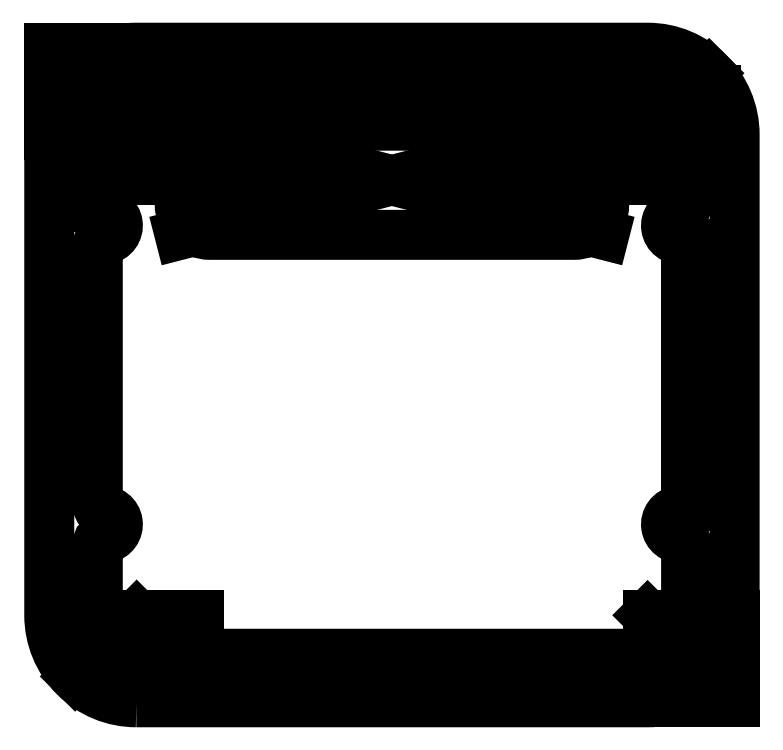
<metadata>
{"format":"dxf","ext":"dxf","renderer":"ezdxf+matplotlib","layout":"modelspace","background":"white","min_lineweight":24,"dpi":150}
</metadata>
<code>
0
SECTION
2
ENTITIES
0
LWPOLYLINE
8
0
90
63
70
1
43
0
10
69.9
20
90.32
10
69.91
20
90.43
10
69.91
20
90.95
42
-0.3889
10
71.07
20
92.22
10
71.18
20
92.22
10
81.59
20
92.22
42
-0.3889
10
82.86
20
91.06
10
82.86
20
90.95
10
82.86
20
90.43
42
0.3889
10
84.02
20
89.16
10
84.13
20
89.16
10
89.47
20
89.16
42
-0.3889
10
95.79
20
83.36
10
95.82
20
82.81
10
95.82
20
70.87
42
-0.3889
10
95.12
20
70.11
10
95.05
20
70.11
10
94.8
20
70.11
10
94.6
20
70.1
10
94.4
20
70.08
42
0.9686
10
95.05
20
65.54
10
95.12
20
65.54
42
-0.364
10
95.81
20
64.84
10
95.82
20
64.78
10
95.82
20
21.6
42
-0.3889
10
95.12
20
20.84
10
95.05
20
20.83
10
94.8
20
20.83
10
94.6
20
20.83
10
94.4
20
20.8
42
0.9686
10
95.05
20
16.26
10
95.12
20
16.26
42
-0.364
10
95.81
20
15.57
10
95.82
20
15.5
10
95.82
20
3.562
42
-0.3889
10
90.02
20
-2.764
10
89.47
20
-2.788
10
5.264
20
-2.788
42
-0.4142
10
-1.212
20
3.562
10
-1.213
20
15.5
42
-0.3889
10
-0.5169
20
16.26
10
-0.4505
20
16.26
10
-0.1965
20
16.26
10
0.00274
20
16.27
10
0.2005
20
16.3
42
0.9686
10
-0.4505
20
20.83
10
-0.5169
20
20.84
42
-0.364
10
-1.21
20
21.53
10
-1.212
20
21.6
10
-1.212
20
64.78
42
-0.3889
10
-0.5169
20
65.54
10
-0.4505
20
65.54
10
-0.1965
20
65.54
10
0.00274
20
65.55
10
0.2005
20
65.57
42
0.9686
10
-0.4505
20
70.11
10
-0.5169
20
70.11
42
-0.364
10
-1.21
20
70.81
10
-1.212
20
70.87
10
-1.213
20
82.81
42
-0.3889
10
4.584
20
89.14
10
5.137
20
89.16
10
68.64
20
89.16
42
0.3889
0
LINE
8
0
10
82.86
20
90.43
30
0
11
82.86
21
90.95
31
0
0
LINE
8
0
10
69.91
20
90.61
30
0
11
68.91
21
90.61
31
0
0
LINE
8
0
10
82.86
20
90.56
30
0
11
83.86
21
90.56
31
0
0
LINE
8
0
10
69.91
20
90.95
30
0
11
69.91
21
90.43
31
0
0
LINE
8
0
10
76.16
20
92.22
30
0
11
76.16
21
93.22
31
0
0
LINE
8
0
10
69.91
20
89.16
30
0
11
69.9
21
89.16
31
0
0
LINE
8
0
10
68.64
20
89.16
30
0
11
69.91
21
89.16
31
0
0
CIRCLE
8
0
10
63.52
20
75.3
30
0
40
1.05
210
0
220
0
230
1
0
LINE
8
0
10
5.264
20
-2.788
30
0
11
89.47
21
-2.788
31
0
0
LWPOLYLINE
8
0
90
8
70
1
43
0
10
82.3
20
79.3
10
82.3
20
71.3
42
-0.4142
10
77.3
20
66.3
10
17.3
20
66.3
42
-0.4142
10
12.3
20
71.3
10
12.3
20
79.3
42
-0.4142
10
17.3
20
84.3
10
77.3
20
84.3
42
-0.4142
0
LWPOLYLINE
8
0
90
8
70
1
43
0
10
5.137
20
-10.79
10
89.47
20
-10.79
42
0.4142
10
103.8
20
3.562
10
103.8
20
82.81
42
0.4142
10
89.47
20
97.16
10
5.137
20
97.16
42
0.4142
10
-9.213
20
82.81
10
-9.213
20
3.562
42
0.4142
0
LINE
8
0
10
68.64
20
89.16
30
0
11
5.137
21
89.16
31
0
0
LINE
8
0
10
69.91
20
90.61
30
0
11
69.91
21
89.16
31
0
0
LINE
8
0
10
81.59
20
92.22
30
0
11
71.18
21
92.22
31
0
0
CIRCLE
8
0
10
31.09
20
75.3
30
0
40
1.05
210
0
220
0
230
1
0
LINE
8
0
10
89.47
20
3.562
30
0
11
99.82
21
3.562
31
0
0
LINE
8
0
10
96.78
20
-3.757
30
0
11
100.8
21
-3.757
31
0
0
LINE
8
0
10
89.47
20
3.562
30
0
11
89.47
21
-10.79
31
0
0
CIRCLE
8
0
10
96.78
20
-3.757
30
0
40
1.05
210
0
220
0
230
1
0
LINE
8
0
10
95.82
20
21.6
30
0
11
95.82
21
64.78
31
0
0
LINE
8
0
10
89.47
20
-10.79
30
0
11
103.8
21
-10.79
31
0
0
LINE
8
0
10
89.47
20
89.16
30
0
11
84.13
21
89.16
31
0
0
LINE
8
0
10
82.3
20
66.3
30
0
11
12.3
21
84.3
31
0
0
LINE
8
0
10
87.38
20
89.16
30
0
11
87.38
21
90.16
31
0
0
LINE
8
0
10
89.47
20
82.81
30
0
11
96.78
21
90.13
31
0
0
LINE
8
0
10
89.47
20
82.81
30
0
11
99.82
21
82.81
31
0
0
CIRCLE
8
0
10
96.78
20
90.13
30
0
40
1.05
210
0
220
0
230
1
0
LINE
8
0
10
95.82
20
75.3
30
0
11
63.52
21
75.3
31
0
0
LINE
8
0
10
96.78
20
90.13
30
0
11
99.61
21
92.96
31
0
0
LINE
8
0
10
96.78
20
90.13
30
0
11
100.8
21
90.13
31
0
0
LINE
8
0
10
12.3
20
66.3
30
0
11
82.3
21
84.3
31
0
0
LINE
8
0
10
-9.213
20
97.16
30
0
11
5.137
21
97.16
31
0
0
CIRCLE
8
0
10
-2.181
20
90.13
30
0
40
2
210
0
220
0
230
1
0
LINE
8
0
10
-2.181
20
90.13
30
0
11
-5.01
21
92.96
31
0
0
CIRCLE
8
0
10
-2.181
20
90.13
30
0
40
1.05
210
0
220
0
230
1
0
LINE
8
0
10
96.78
20
-3.757
30
0
11
99.61
21
-6.585
31
0
0
LINE
8
0
10
5.137
20
82.81
30
0
11
15.49
21
82.81
31
0
0
LINE
8
0
10
-1.213
20
75.3
30
0
11
31.09
21
75.3
31
0
0
CIRCLE
8
0
10
-2.118
20
-3.693
30
0
40
1.05
210
0
220
0
230
1
0
LINE
8
0
10
5.137
20
82.81
30
0
11
5.137
21
97.16
31
0
0
LINE
8
0
10
5.137
20
82.81
30
0
11
-9.213
21
82.81
31
0
0
LINE
8
0
10
-1.213
20
82.81
30
0
11
-1.212
21
70.87
31
0
0
LINE
8
0
10
89.47
20
3.562
30
0
11
103.8
21
3.562
31
0
0
LINE
8
0
10
5.201
20
3.625
30
0
11
15.55
21
3.625
31
0
0
LINE
8
0
10
89.47
20
3.562
30
0
11
96.78
21
-3.757
31
0
0
LINE
8
0
10
-9.213
20
82.81
30
0
11
-9.213
21
97.16
31
0
0
LINE
8
0
10
-2.118
20
-3.693
30
0
11
1.882
21
-3.693
31
0
0
LINE
8
0
10
103.8
20
3.562
30
0
11
103.8
21
-10.79
31
0
0
LINE
8
0
10
5.137
20
82.81
30
0
11
-2.181
21
90.13
31
0
0
LINE
8
0
10
31.09
20
75.3
30
0
11
47.3
21
75.3
31
0
0
LINE
8
0
10
89.47
20
3.562
30
0
11
90.24
21
3.562
31
0
0
LINE
8
0
10
-2.118
20
-3.693
30
0
11
-4.946
21
-6.521
31
0
0
LINE
8
0
10
5.201
20
3.625
30
0
11
-2.118
21
-3.693
31
0
0
ENDSEC
0
EOF

</code>
